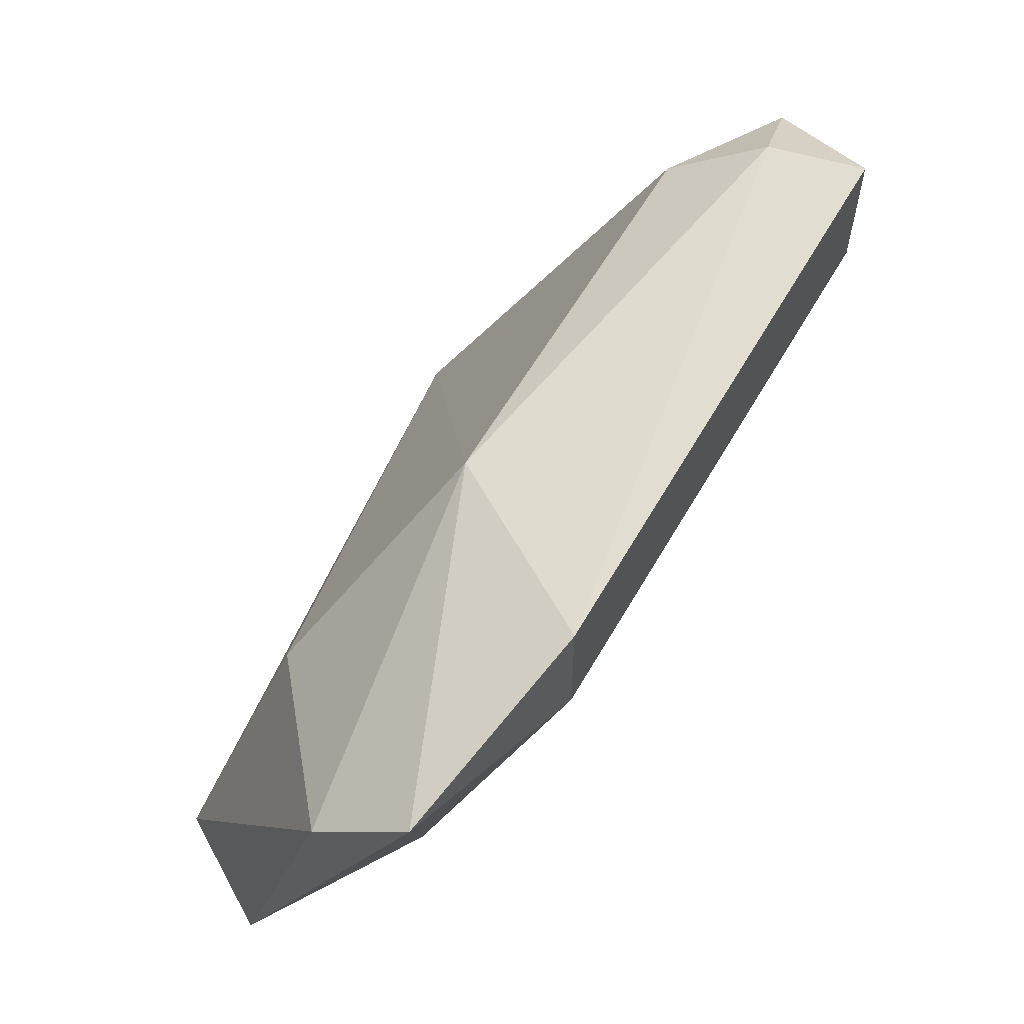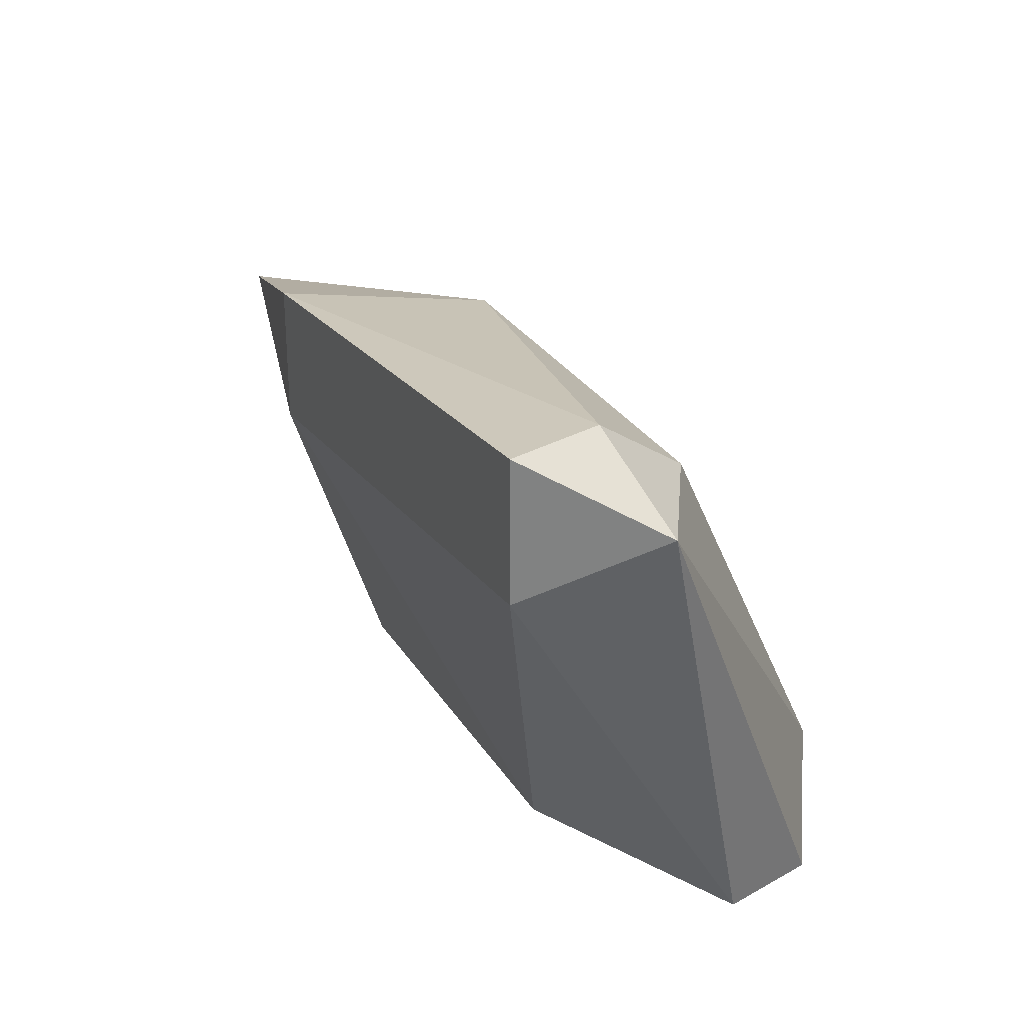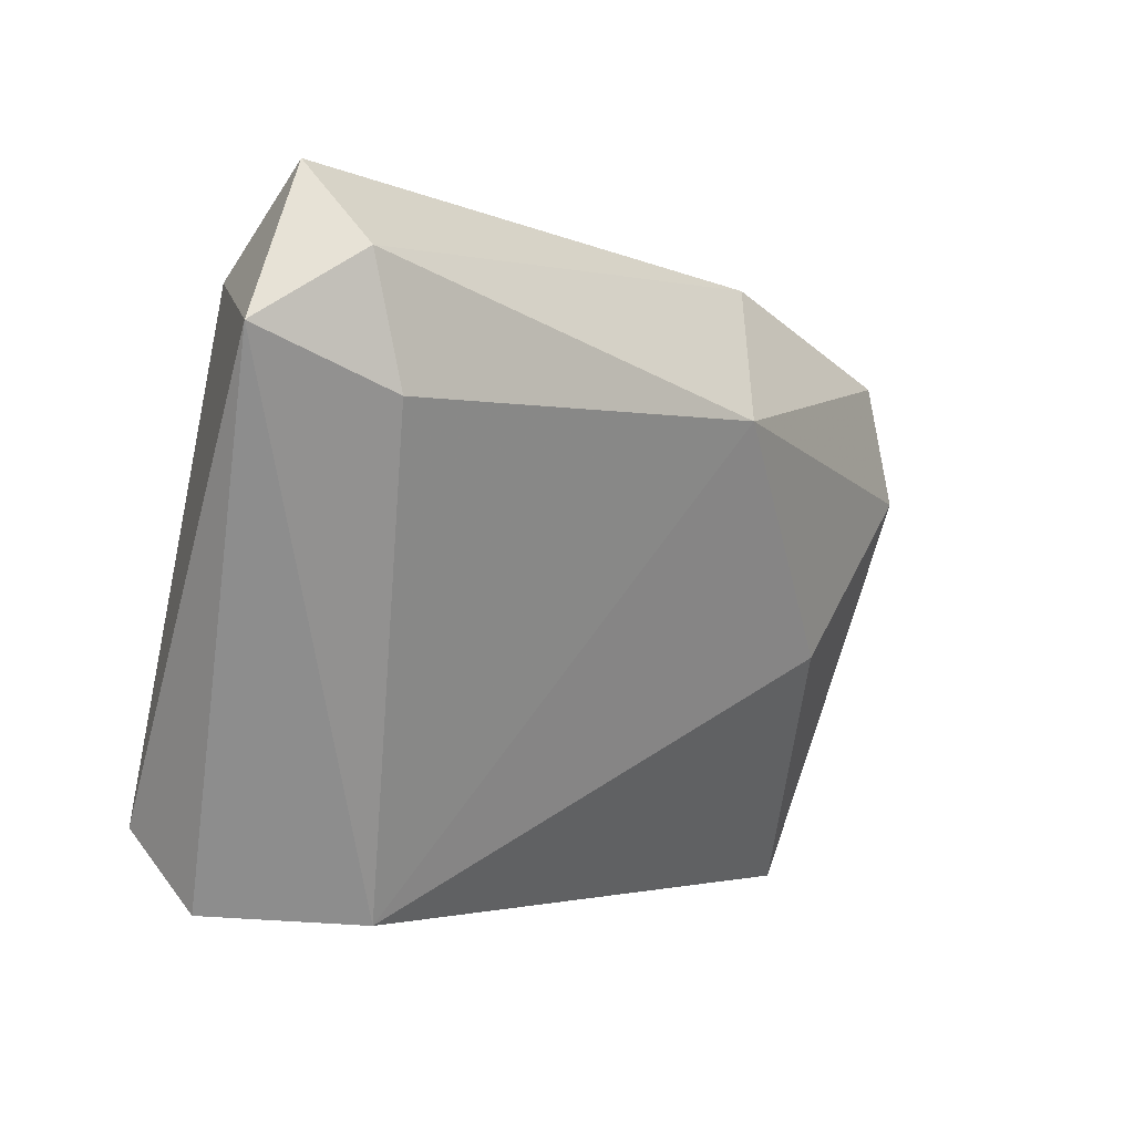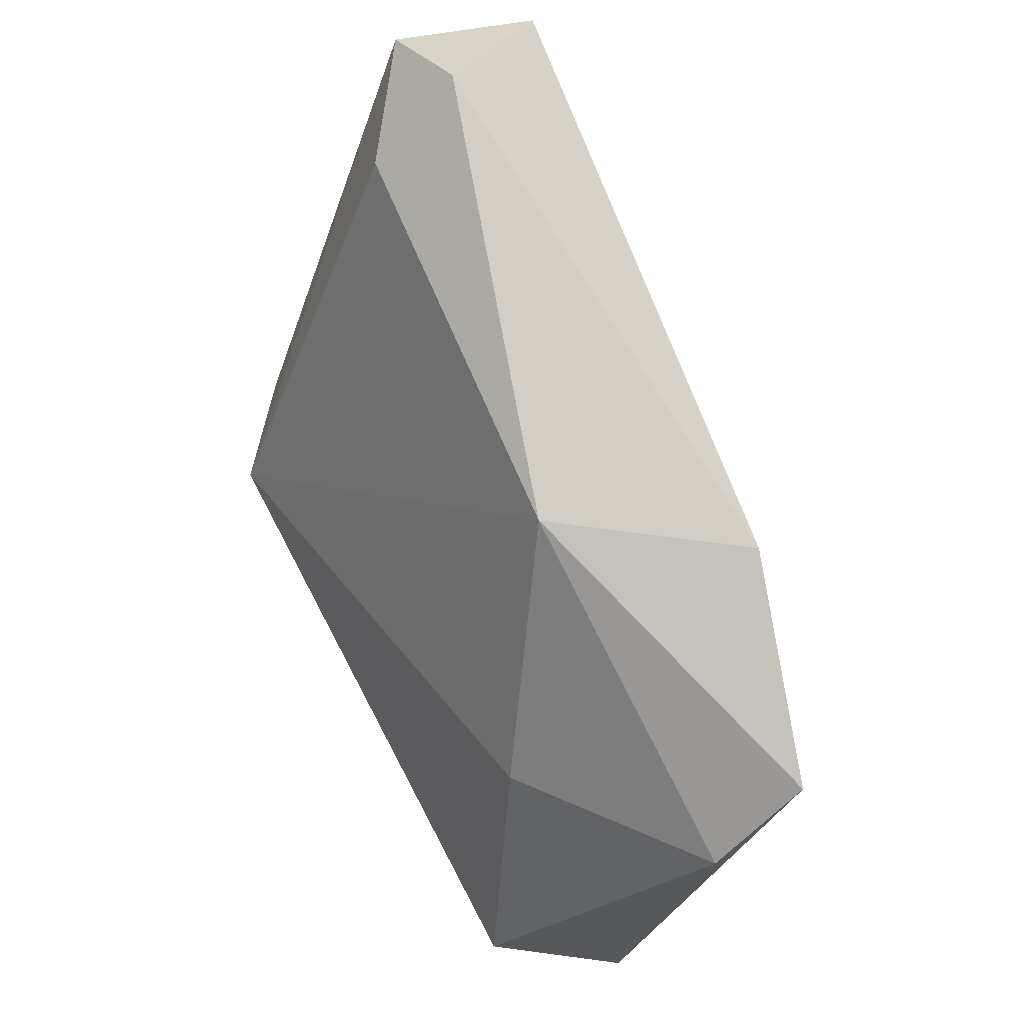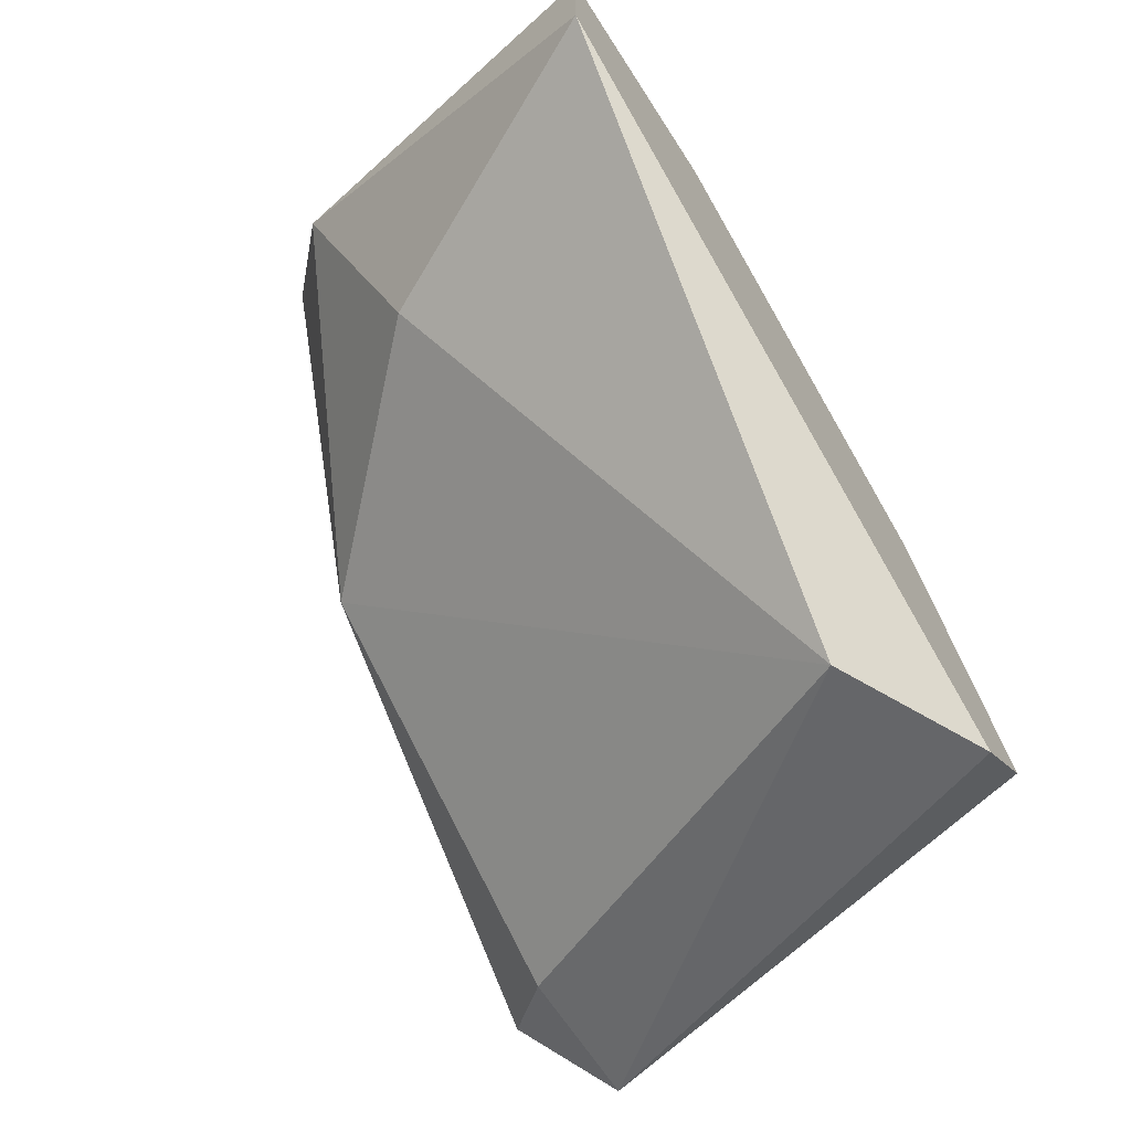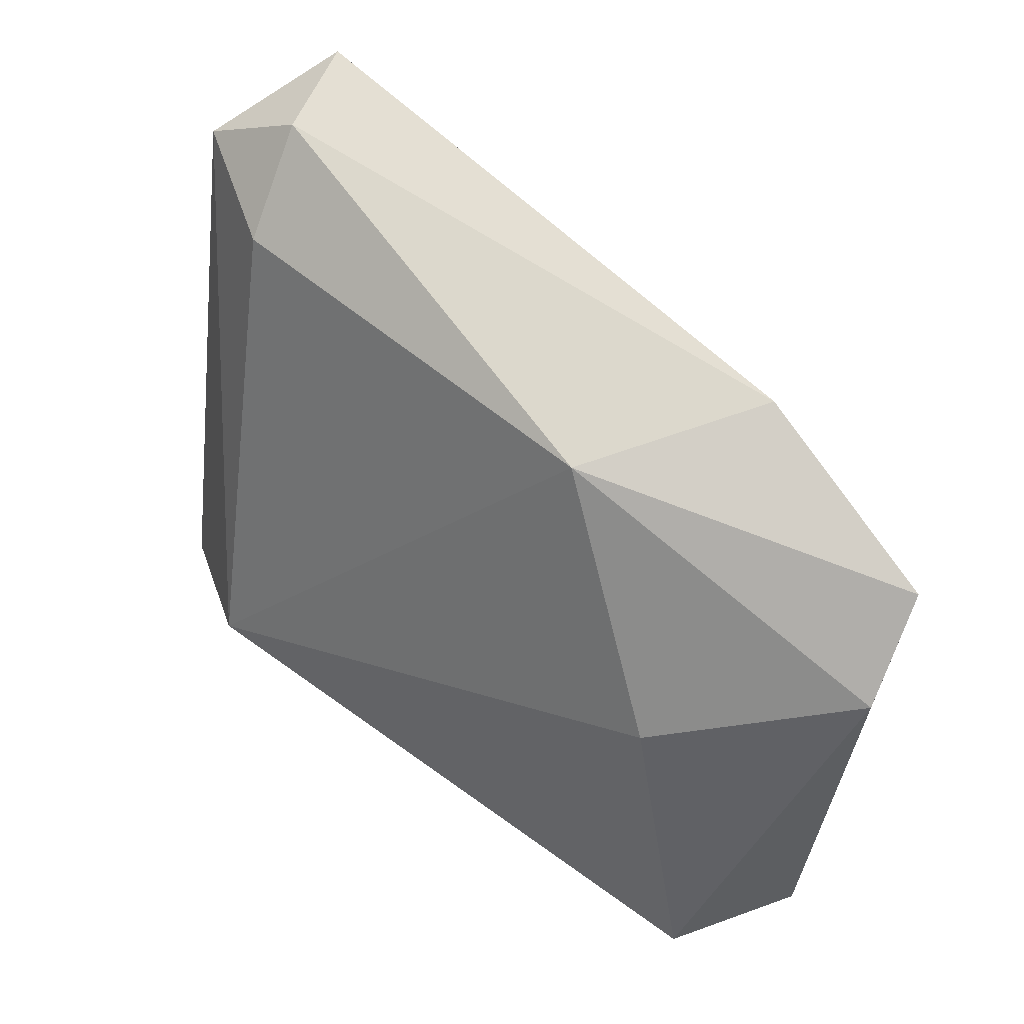
<metadata>
{"format":"obj","ext":"obj","renderer":"f3d","projection":"perspective","resolution":1024,"background":"white","views":[{"elev":60.6,"azim":151.1,"up":"+Z"},{"elev":28.7,"azim":-85.0,"up":"+Z"},{"elev":-49.8,"azim":-31.4,"up":"+Y"},{"elev":72.7,"azim":97.5,"up":"+Z"},{"elev":-65.6,"azim":122.7,"up":"+Y"},{"elev":64.4,"azim":70.0,"up":"+Z"}]}
</metadata>
<code>
v 0.01892 0.01893 0.02249
v 0.0175 0.02034 0.02249
v 0.0175 0.02034 0.01966
v 0.0175 0.01751 0.02108
v 0.02315 0.02034 0.01119
v 0.03021 0.02457 0.01119
v 0.03445 0.02457 0.01119
v 0.03445 0.02175 0.01119
v 0.03304 0.02599 0.01825
v 0.02174 0.01469 0.01119
v 0.02033 0.0161 0.01119
v 0.02033 0.01751 0.02108
v 0.02739 0.02175 0.02108
v 0.02739 0.02599 0.02108
v 0.02739 0.02599 0.01825
v 0.02457 0.01469 0.01261
v 0.03162 0.0274 0.01966
v 0.03162 0.02175 0.01684
f 15 2 14
f 11 6 8
f 9 17 13
f 6 11 5
f 11 3 5
f 3 11 4
f 17 6 15
f 6 5 15
f 5 3 15
f 16 8 18
f 8 9 18
f 9 13 18
f 13 16 18
f 4 1 2
f 3 4 2
f 15 3 2
f 17 9 7
f 6 17 7
f 9 8 7
f 8 6 7
f 13 1 12
f 16 13 12
f 4 16 12
f 1 4 12
f 11 8 10
f 8 16 10
f 4 11 10
f 16 4 10
f 13 17 14
f 1 13 14
f 17 15 14
f 2 1 14

</code>
